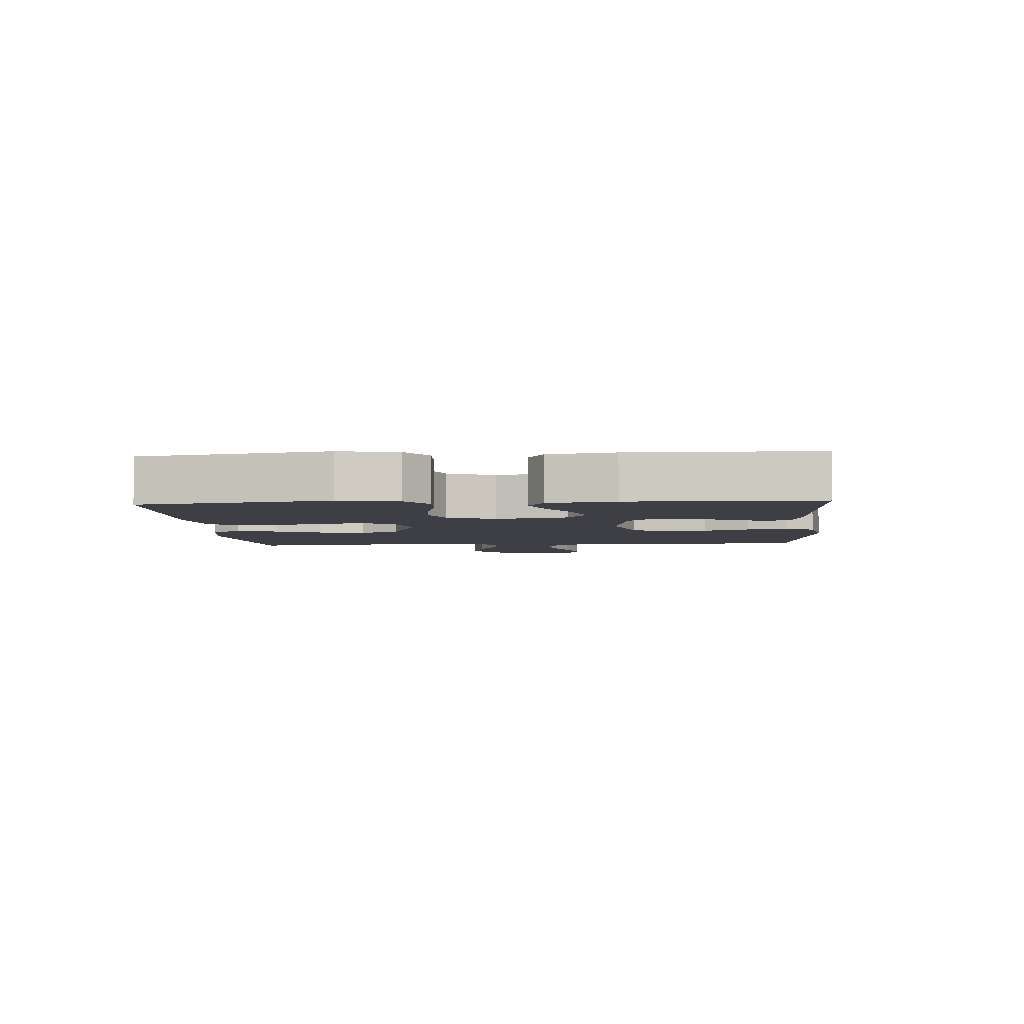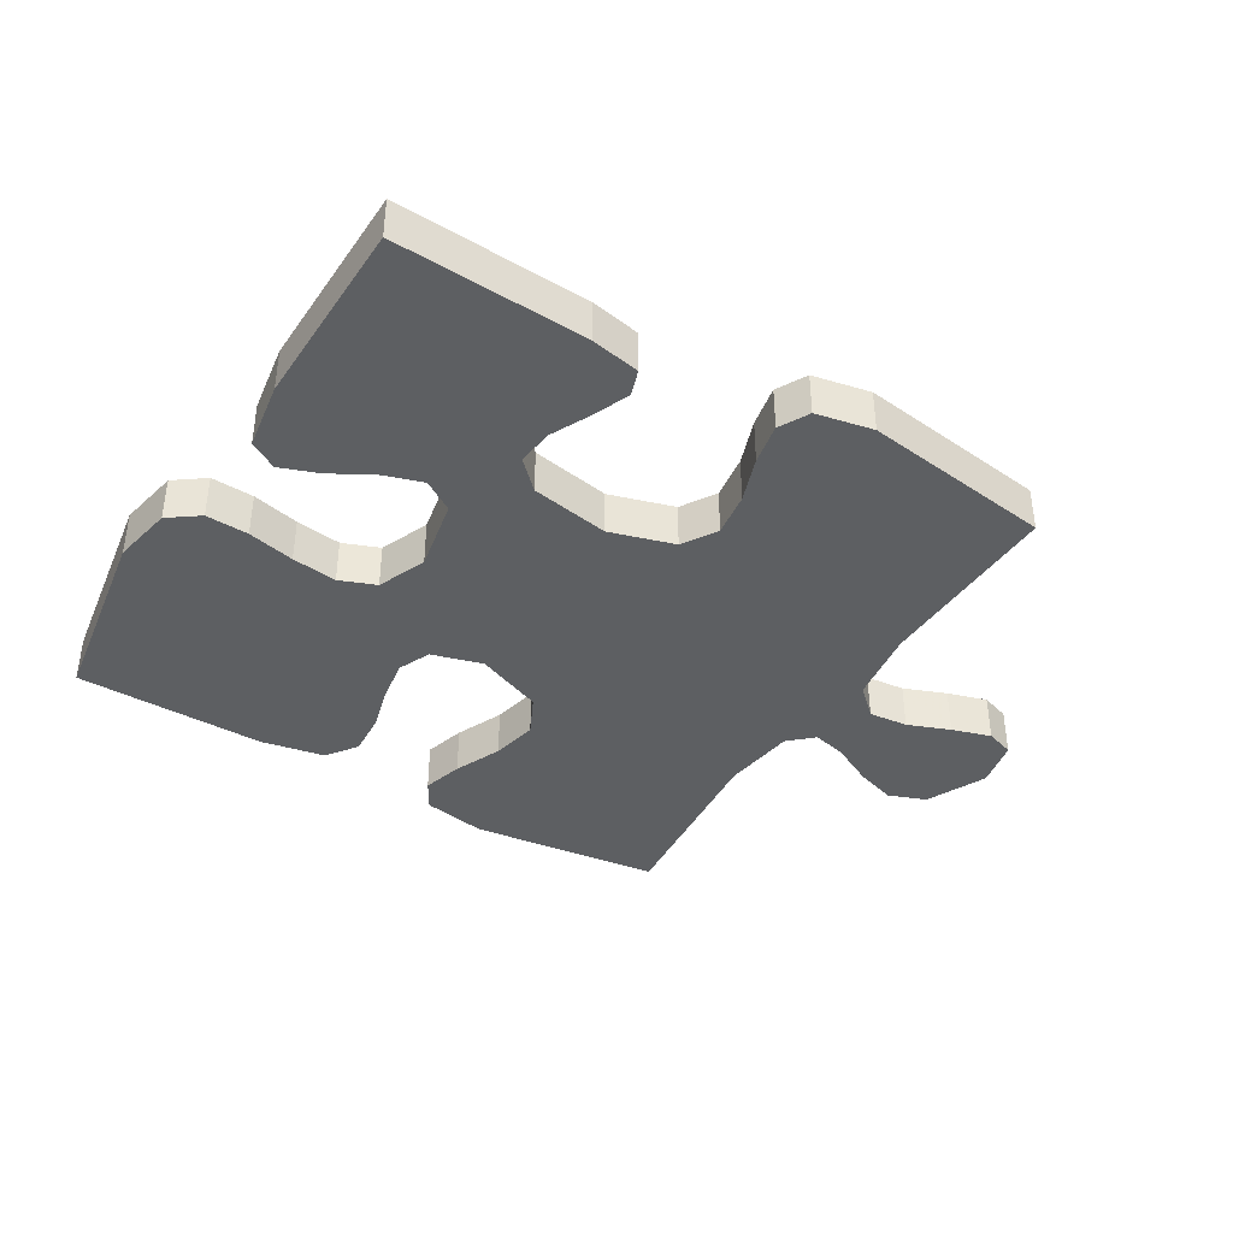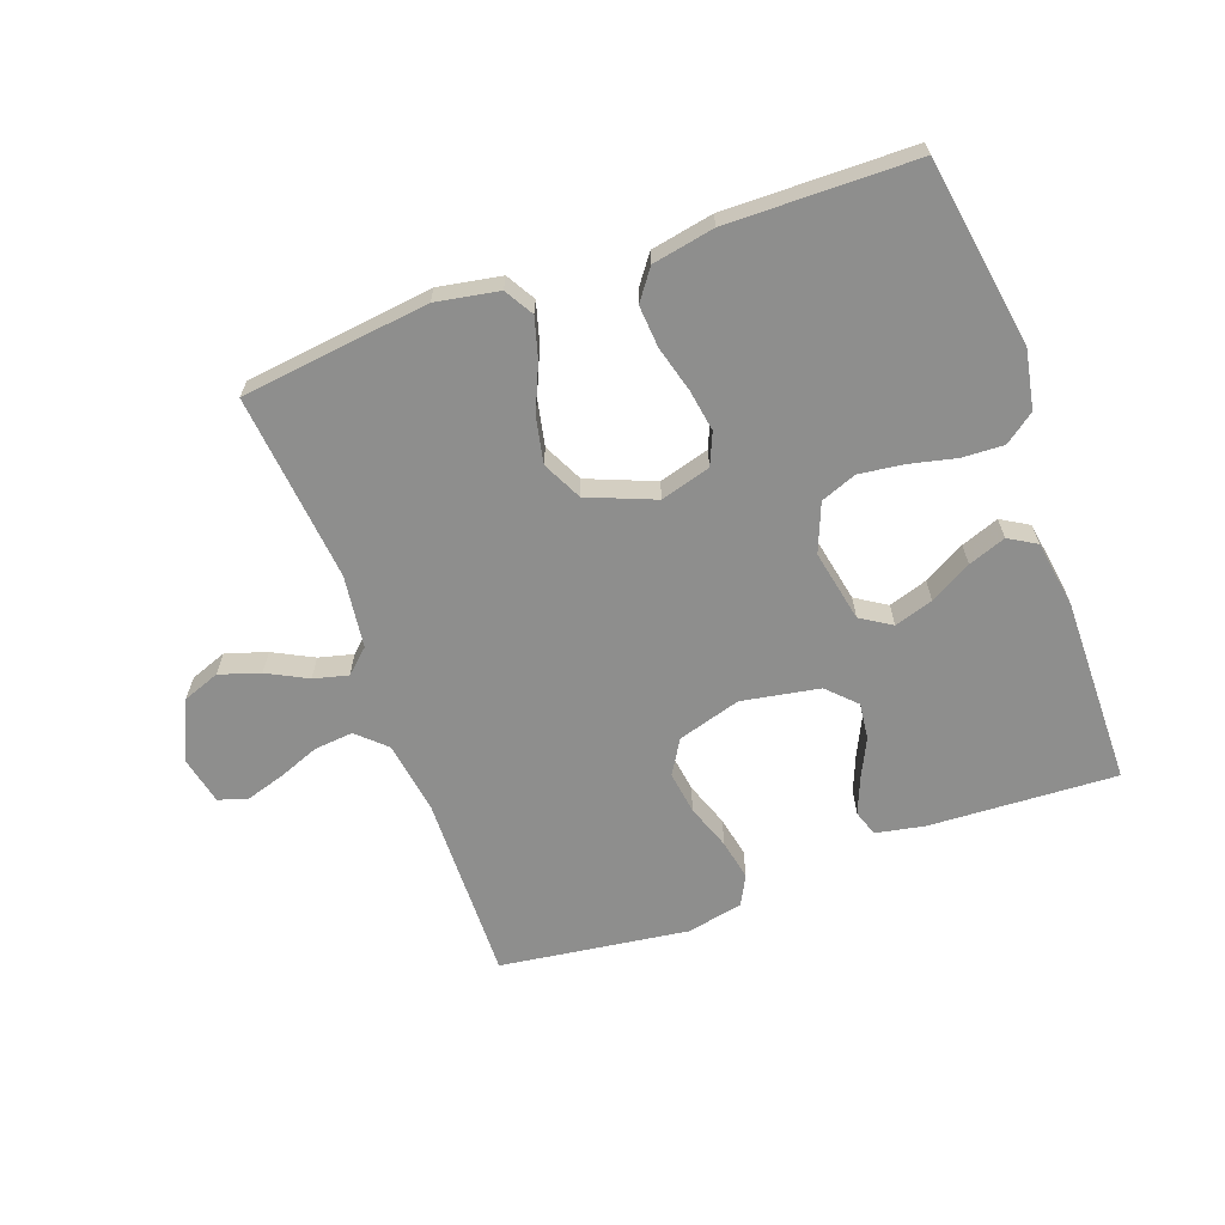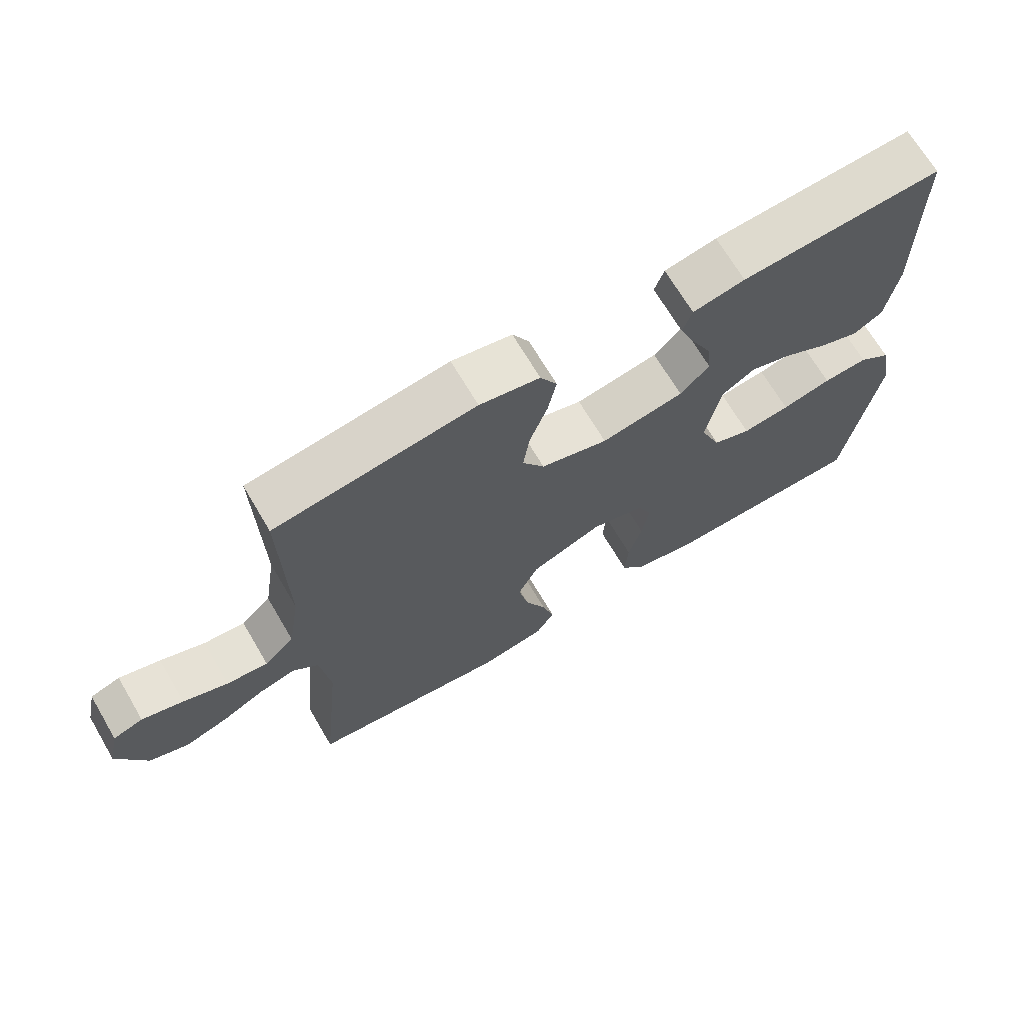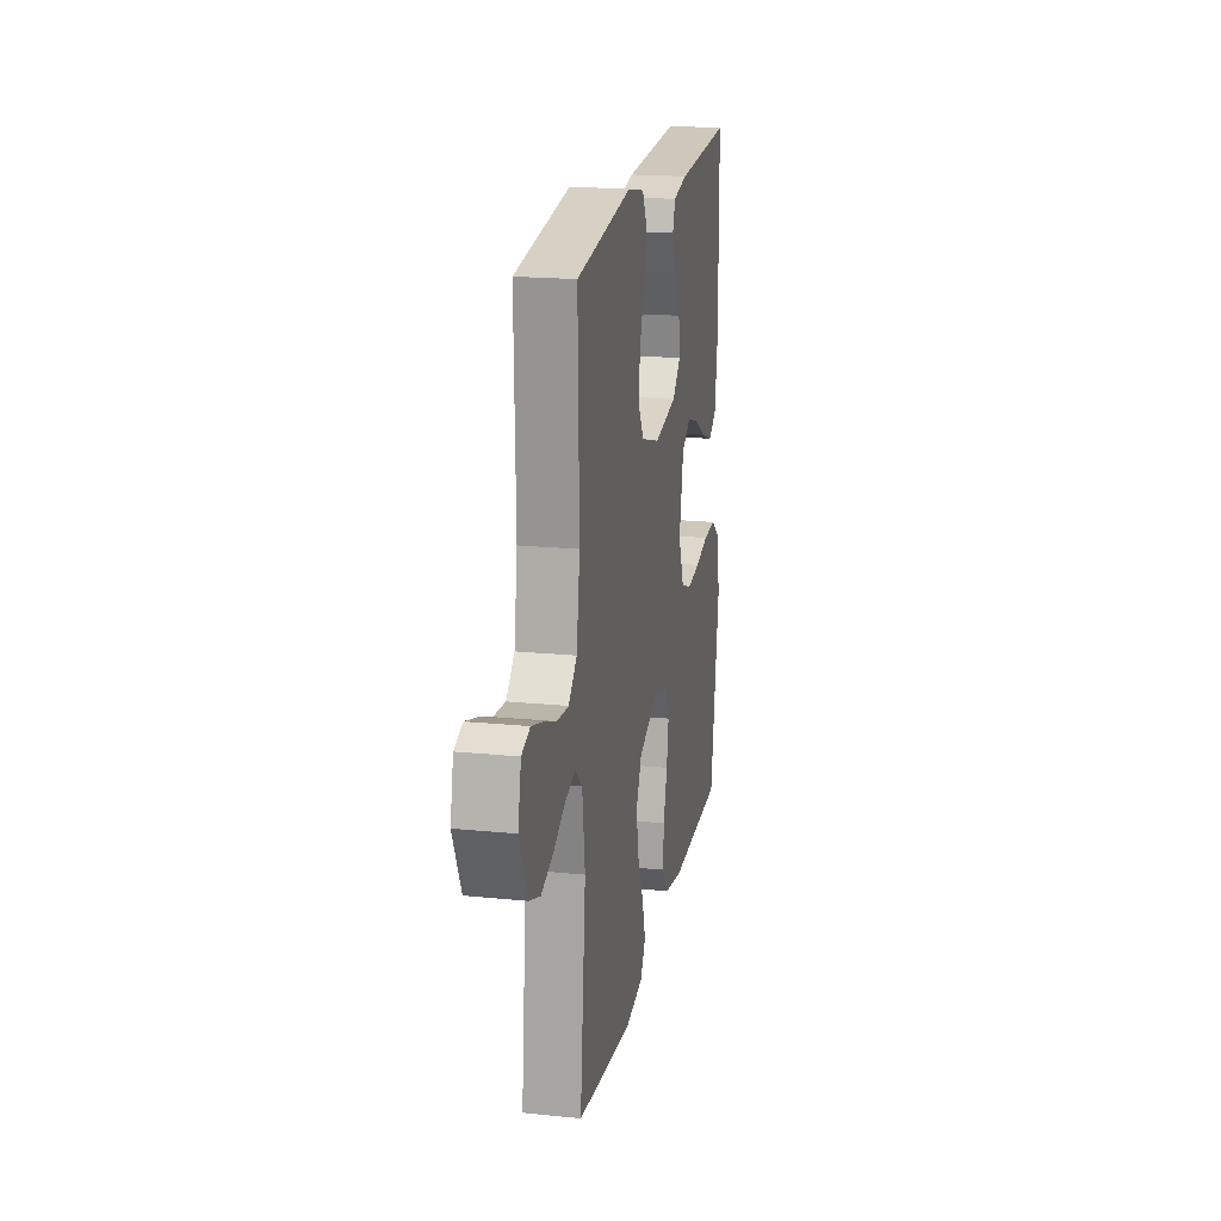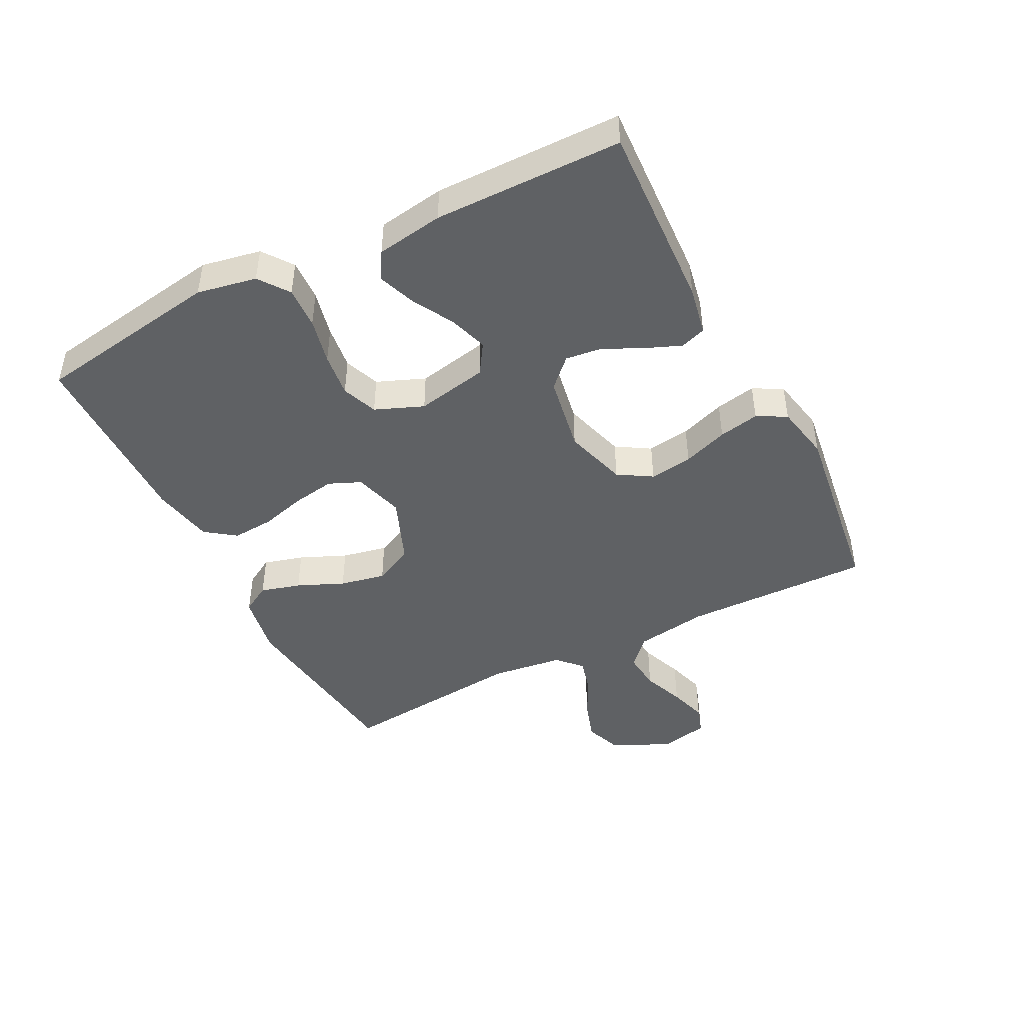
<metadata>
{"format":"obj","ext":"obj","renderer":"f3d","projection":"perspective","resolution":1024,"background":"white","views":[{"elev":-4.4,"azim":-85.8,"up":"+Y"},{"elev":-39.6,"azim":-31.4,"up":"+Y"},{"elev":-64.8,"azim":-160.1,"up":"+Y"},{"elev":68.9,"azim":149.5,"up":"+Z"},{"elev":19.3,"azim":100.8,"up":"+Z"},{"elev":-45.4,"azim":-63.0,"up":"+Y"}]}
</metadata>
<code>
v 0.5 0.07 0.5
v 0.494 0.07 0.2
v 0.512 0.07 0.083
v 0.557 0.07 0.041
v 0.619 0.07 0.047
v 0.686 0.07 0.073
v 0.748 0.07 0.092
v 0.793 0.07 0.077
v 0.81 0.07 0
v 0.766 0.07 -0.095
v 0.707 0.07 -0.117
v 0.642 0.07 -0.096
v 0.578 0.07 -0.063
v 0.523 0.07 -0.049
v 0.485 0.07 -0.084
v 0.47 0.07 -0.2
v 0.5 0.07 -0.5
v 0.2 0.07 -0.537
v 0.1 0.07 -0.519
v 0.073 0.07 -0.473
v 0.091 0.07 -0.409
v 0.123 0.07 -0.335
v 0.138 0.07 -0.262
v 0.107 0.07 -0.199
v 0 0.07 -0.156
v -0.08 0.07 -0.179
v -0.102 0.07 -0.23
v -0.091 0.07 -0.297
v -0.071 0.07 -0.37
v -0.066 0.07 -0.437
v -0.101 0.07 -0.485
v -0.2 0.07 -0.504
v -0.5 0.07 -0.5
v -0.548 0.07 -0.2
v -0.53 0.07 -0.105
v -0.482 0.07 -0.07
v -0.415 0.07 -0.073
v -0.341 0.07 -0.09
v -0.27 0.07 -0.099
v -0.213 0.07 -0.077
v -0.182 0.07 0
v -0.205 0.07 0.115
v -0.254 0.07 0.146
v -0.316 0.07 0.126
v -0.382 0.07 0.089
v -0.442 0.07 0.067
v -0.486 0.07 0.093
v -0.503 0.07 0.2
v -0.5 0.07 0.5
v -0.2 0.07 0.485
v -0.122 0.07 0.47
v -0.108 0.07 0.429
v -0.131 0.07 0.372
v -0.161 0.07 0.31
v -0.168 0.07 0.252
v -0.124 0.07 0.208
v 0 0.07 0.186
v 0.101 0.07 0.216
v 0.134 0.07 0.27
v 0.124 0.07 0.339
v 0.098 0.07 0.411
v 0.085 0.07 0.476
v 0.11 0.07 0.523
v 0.2 0.07 0.541
v 0.5 0 0.5
v 0.494 0 0.2
v 0.512 0 0.083
v 0.557 0 0.041
v 0.619 0 0.047
v 0.686 0 0.073
v 0.748 0 0.092
v 0.793 0 0.077
v 0.81 0 0
v 0.766 0 -0.095
v 0.707 0 -0.117
v 0.642 0 -0.096
v 0.578 0 -0.063
v 0.523 0 -0.049
v 0.485 0 -0.084
v 0.47 0 -0.2
v 0.5 0 -0.5
v 0.2 0 -0.537
v 0.1 0 -0.519
v 0.073 0 -0.473
v 0.091 0 -0.409
v 0.123 0 -0.335
v 0.138 0 -0.262
v 0.107 0 -0.199
v 0 0 -0.156
v -0.08 0 -0.179
v -0.102 0 -0.23
v -0.091 0 -0.297
v -0.071 0 -0.37
v -0.066 0 -0.437
v -0.101 0 -0.485
v -0.2 0 -0.504
v -0.5 0 -0.5
v -0.548 0 -0.2
v -0.53 0 -0.105
v -0.482 0 -0.07
v -0.415 0 -0.073
v -0.341 0 -0.09
v -0.27 0 -0.099
v -0.213 0 -0.077
v -0.182 0 0
v -0.205 0 0.115
v -0.254 0 0.146
v -0.316 0 0.126
v -0.382 0 0.089
v -0.442 0 0.067
v -0.486 0 0.093
v -0.503 0 0.2
v -0.5 0 0.5
v -0.2 0 0.485
v -0.122 0 0.47
v -0.108 0 0.429
v -0.131 0 0.372
v -0.161 0 0.31
v -0.168 0 0.252
v -0.124 0 0.208
v 0 0 0.186
v 0.101 0 0.216
v 0.134 0 0.27
v 0.124 0 0.339
v 0.098 0 0.411
v 0.085 0 0.476
v 0.11 0 0.523
v 0.2 0 0.541
f 63 64 1 2
f 60 61 62 63
f 59 60 63 2
f 58 59 2 3
f 57 58 3 4
f 56 57 4
f 51 52 53 54
f 49 50 51 54
f 49 54 55
f 48 49 55 56
f 44 45 46 47
f 43 44 47 48
f 35 36 37 38
f 35 38 39
f 34 35 39
f 33 34 39
f 32 33 39 40
f 28 29 30 31
f 27 28 31 32
f 19 20 21 22
f 19 22 23
f 16 17 18 19
f 15 16 19 23
f 14 15 23 24
f 10 11 12 13
f 10 13 14
f 9 10 14
f 8 9 14
f 5 6 7 8
f 5 8 14 24
f 43 48 56 4
f 27 32 40 41
f 26 27 41 42
f 25 26 42
f 4 5 24 25
f 4 25 42
f 4 42 43
f 66 65 128 127
f 127 126 125 124
f 66 127 124 123
f 67 66 123 122
f 68 67 122 121
f 68 121 120
f 118 117 116 115
f 118 115 114 113
f 119 118 113
f 120 119 113 112
f 111 110 109 108
f 112 111 108 107
f 102 101 100 99
f 103 102 99
f 103 99 98
f 103 98 97
f 104 103 97 96
f 95 94 93 92
f 96 95 92 91
f 86 85 84 83
f 87 86 83
f 83 82 81 80
f 87 83 80 79
f 88 87 79 78
f 77 76 75 74
f 78 77 74
f 78 74 73
f 78 73 72
f 72 71 70 69
f 88 78 72 69
f 68 120 112 107
f 105 104 96 91
f 106 105 91 90
f 106 90 89
f 89 88 69 68
f 106 89 68
f 107 106 68
f 1 65 66 2
f 2 66 67 3
f 3 67 68 4
f 4 68 69 5
f 5 69 70 6
f 6 70 71 7
f 7 71 72 8
f 8 72 73 9
f 9 73 74 10
f 10 74 75 11
f 11 75 76 12
f 12 76 77 13
f 13 77 78 14
f 14 78 79 15
f 15 79 80 16
f 16 80 81 17
f 17 81 82 18
f 18 82 83 19
f 19 83 84 20
f 20 84 85 21
f 21 85 86 22
f 22 86 87 23
f 23 87 88 24
f 24 88 89 25
f 25 89 90 26
f 26 90 91 27
f 27 91 92 28
f 28 92 93 29
f 29 93 94 30
f 30 94 95 31
f 31 95 96 32
f 32 96 97 33
f 33 97 98 34
f 34 98 99 35
f 35 99 100 36
f 36 100 101 37
f 37 101 102 38
f 38 102 103 39
f 39 103 104 40
f 40 104 105 41
f 41 105 106 42
f 42 106 107 43
f 43 107 108 44
f 44 108 109 45
f 45 109 110 46
f 46 110 111 47
f 47 111 112 48
f 48 112 113 49
f 49 113 114 50
f 50 114 115 51
f 51 115 116 52
f 52 116 117 53
f 53 117 118 54
f 54 118 119 55
f 55 119 120 56
f 56 120 121 57
f 57 121 122 58
f 58 122 123 59
f 59 123 124 60
f 60 124 125 61
f 61 125 126 62
f 62 126 127 63
f 63 127 128 64
f 64 128 65 1

</code>
